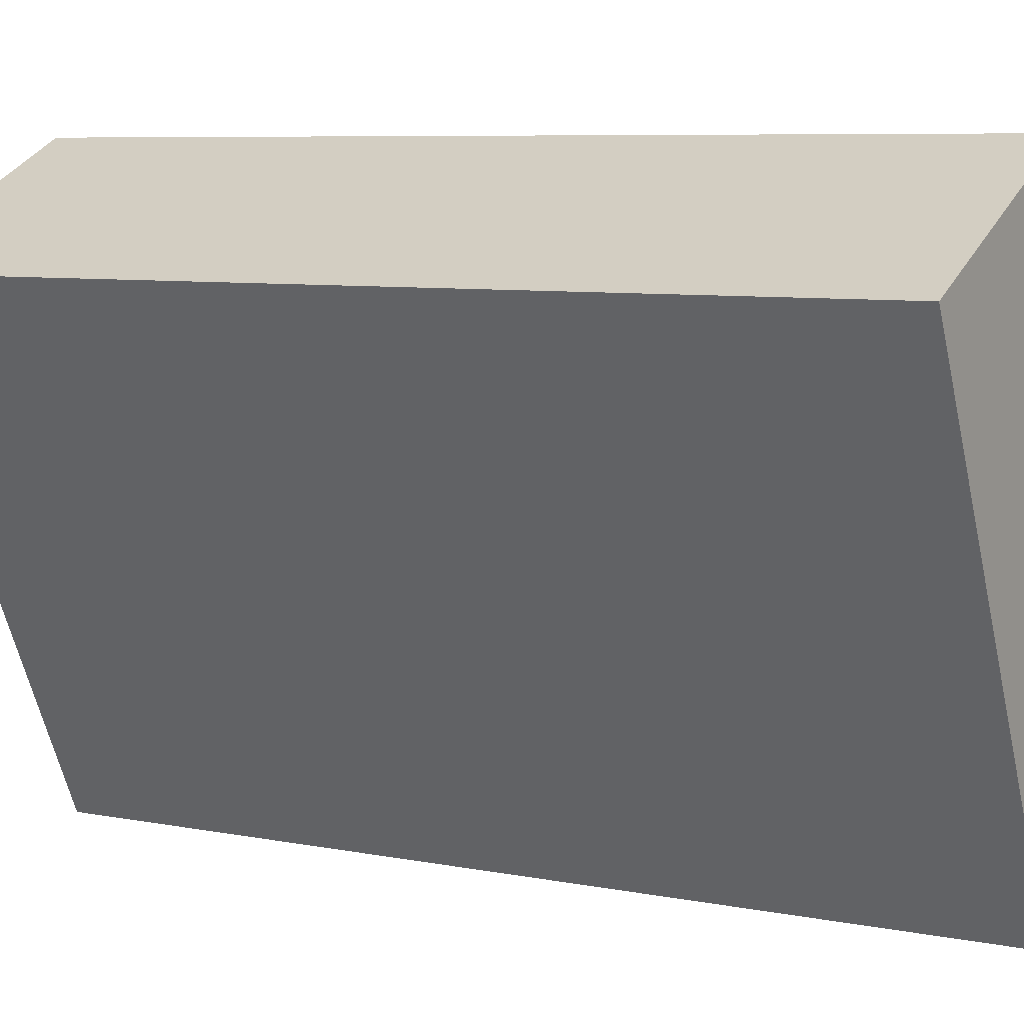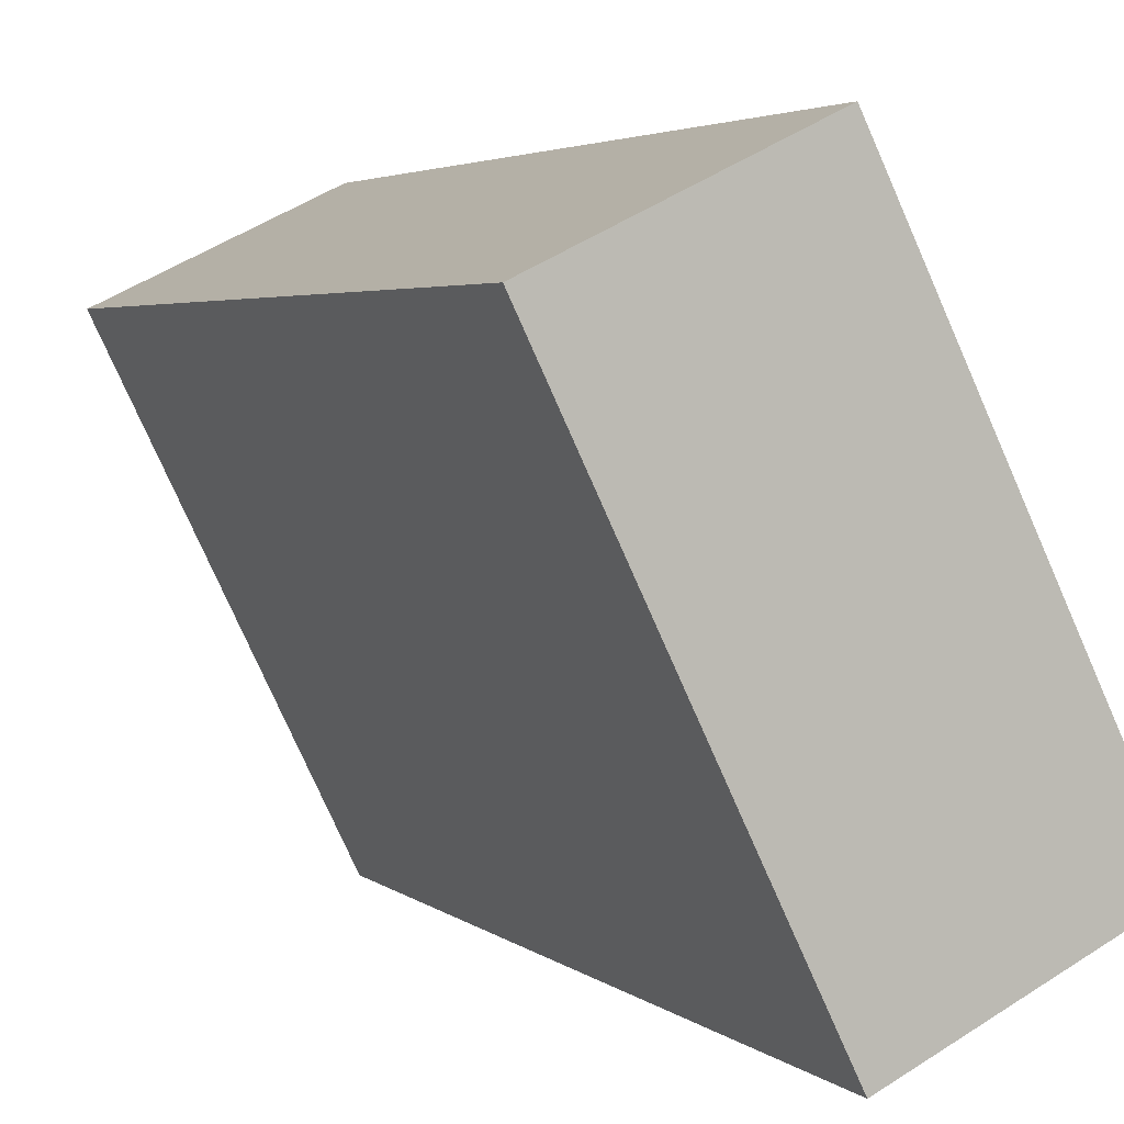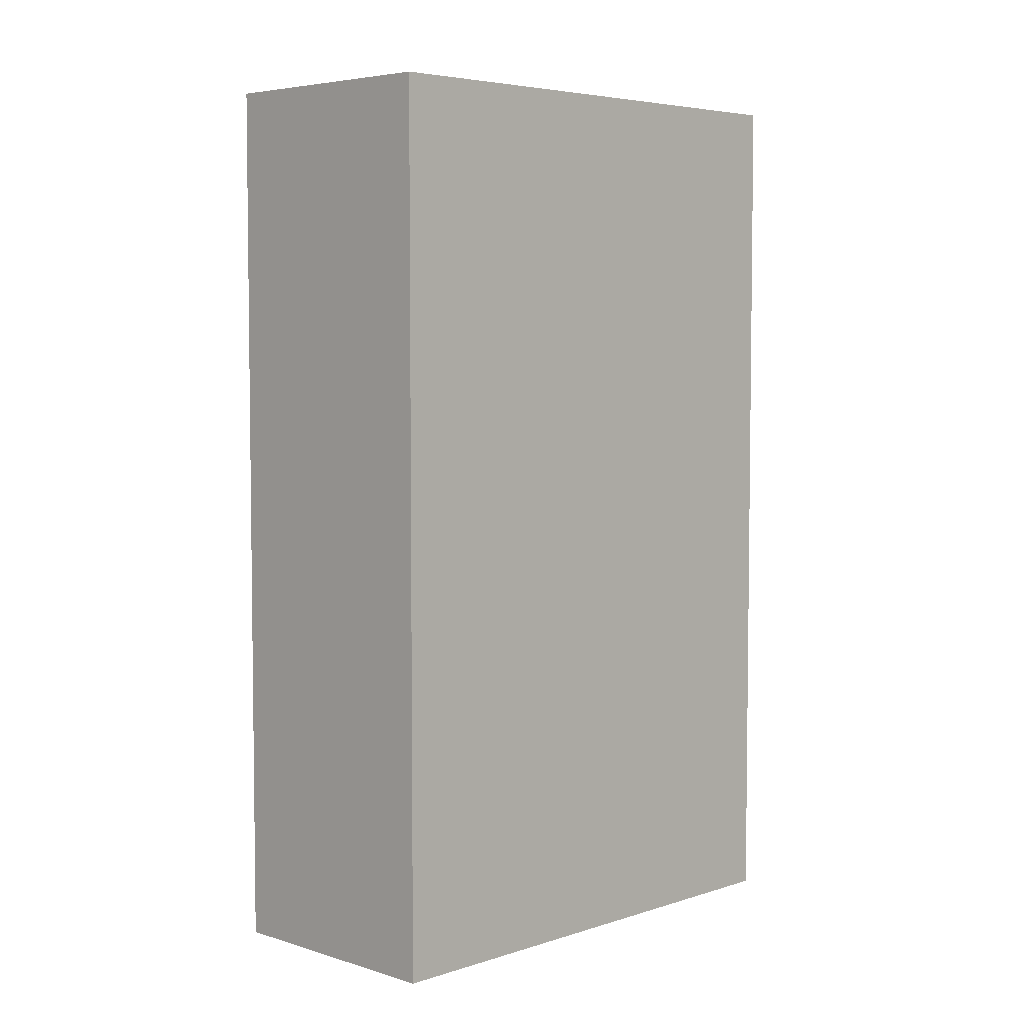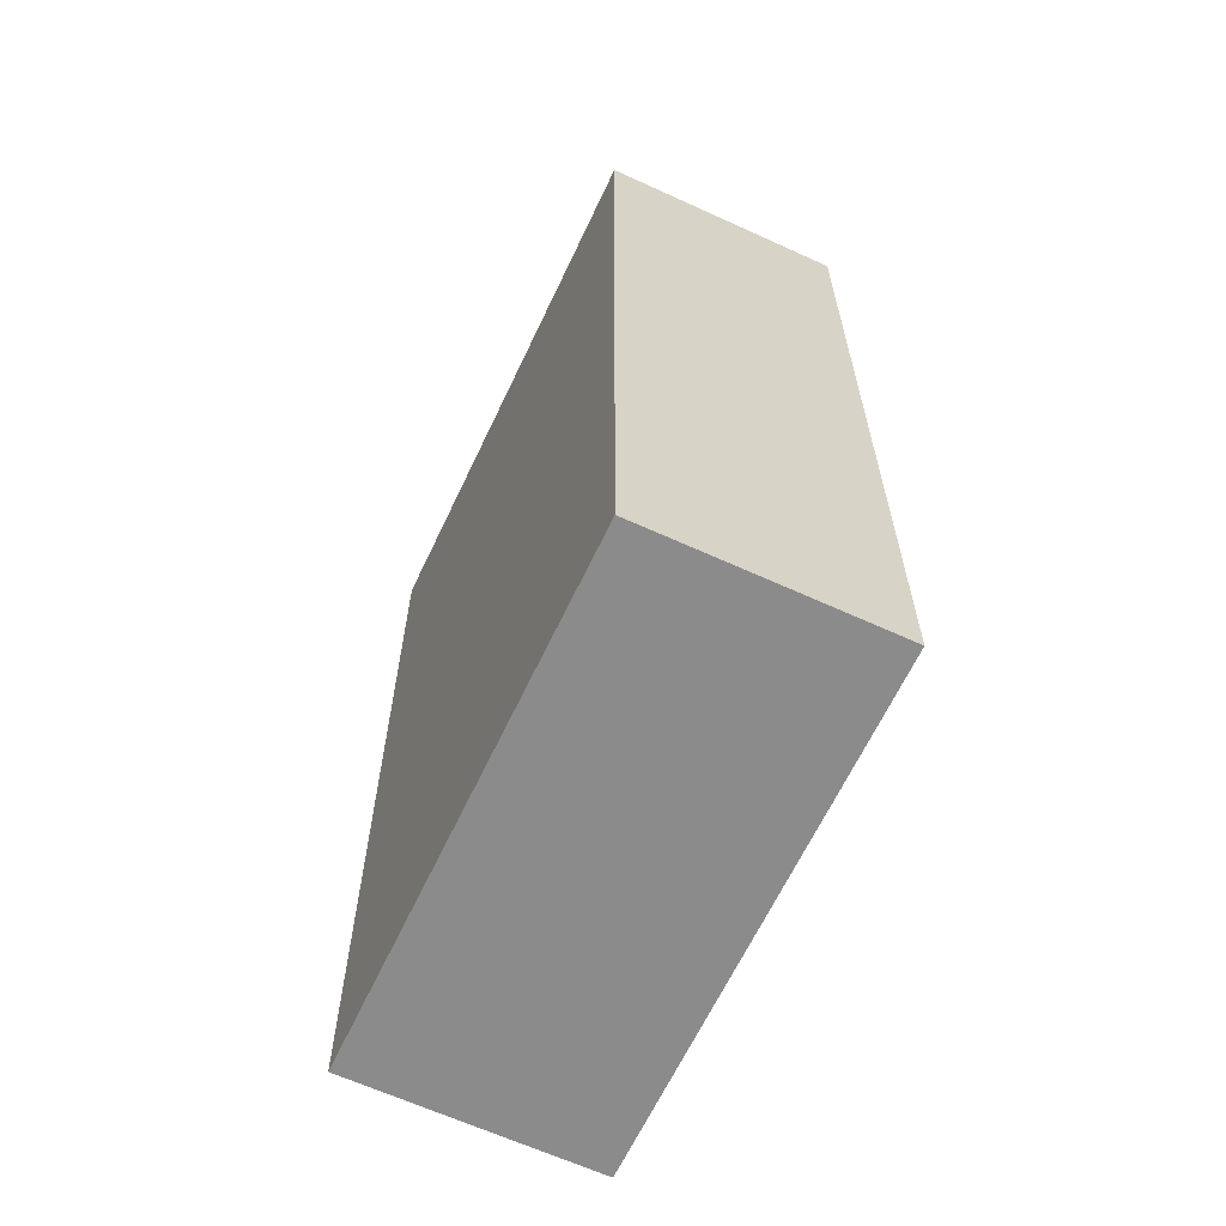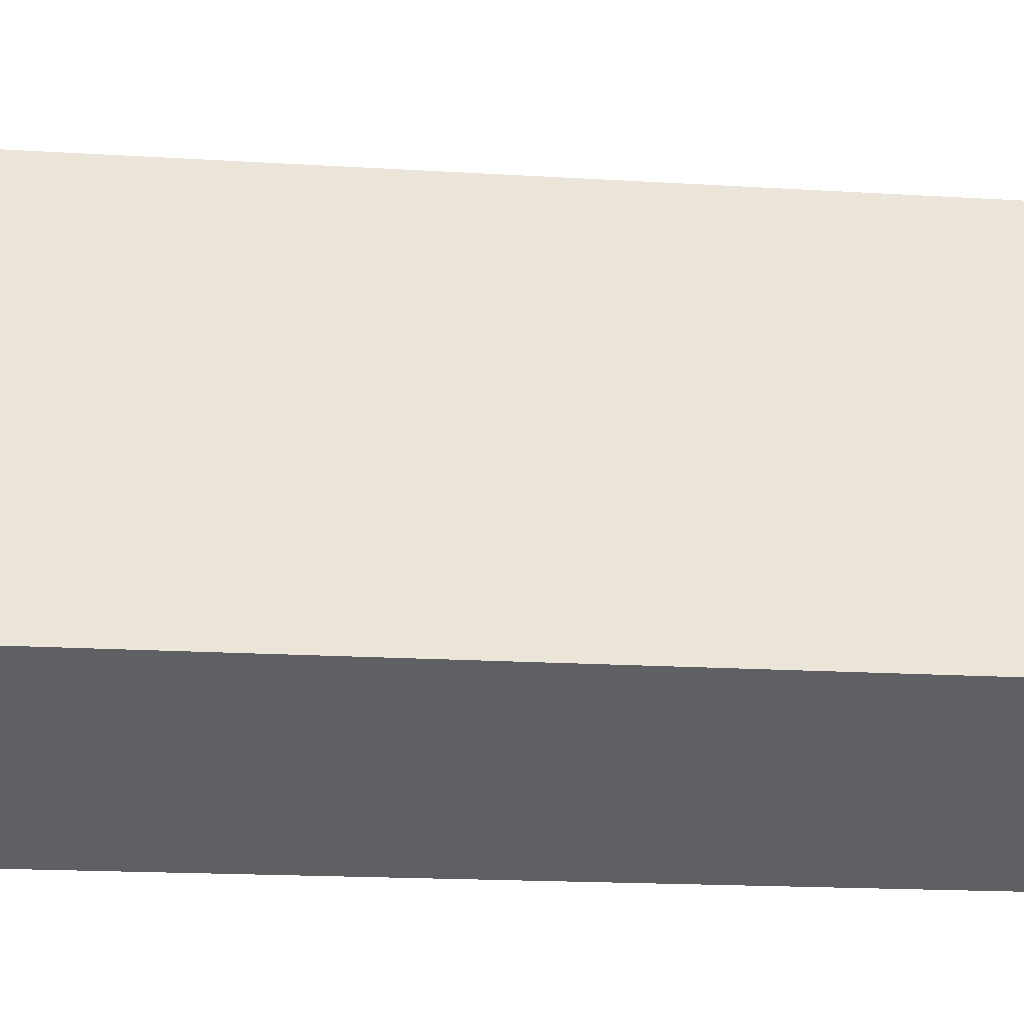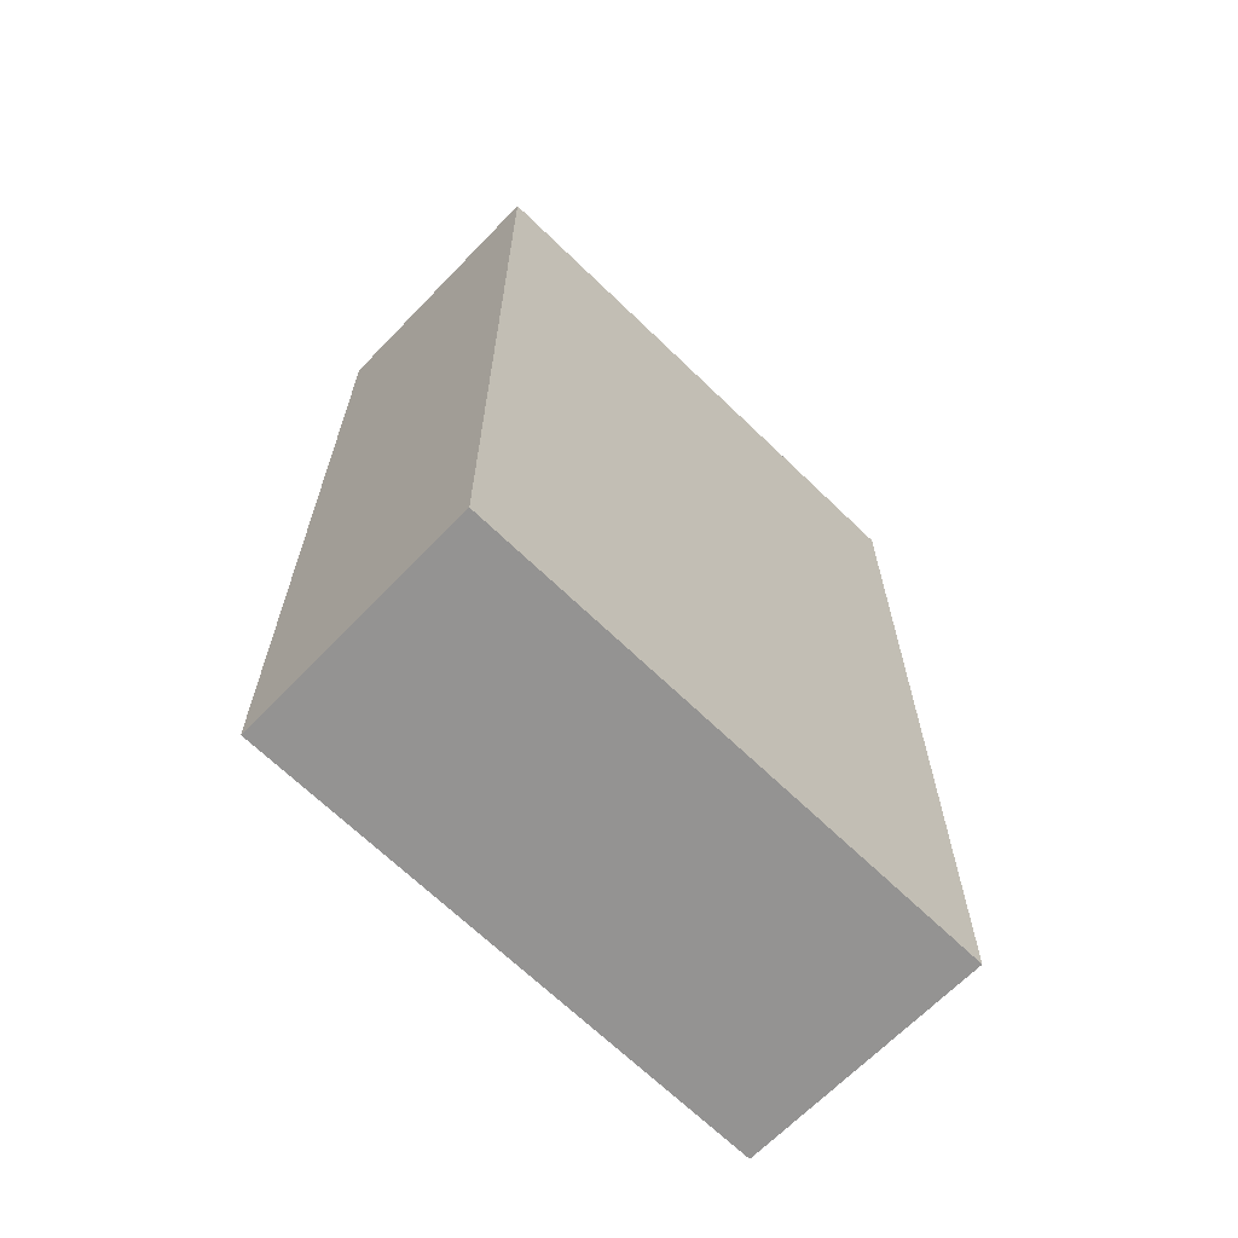
<metadata>
{"format":"obj","ext":"obj","renderer":"f3d","projection":"perspective","resolution":1024,"background":"white","views":[{"elev":7.1,"azim":120.0,"up":"+Z"},{"elev":3.6,"azim":156.5,"up":"+Z"},{"elev":4.9,"azim":-109.5,"up":"+Y"},{"elev":-64.0,"azim":0.9,"up":"+Y"},{"elev":-18.3,"azim":-96.7,"up":"+Z"},{"elev":-66.8,"azim":71.7,"up":"+Y"}]}
</metadata>
<code>
v  2.124 8.033 4.328
v  2.028 8.033 -0.985
v  0 8.033 4.919e-16
v  4.139 8.033 3.359
v  2.028 6.031e-17 -0.985
v  0 0 0
v  2.124 -2.65e-16 4.328
v  4.139 -2.057e-16 3.359
g defaultobject
f 1 2 3
f 2 1 4
f 5 3 2
f 3 5 6
f 6 1 3
f 1 6 7
f 7 4 1
f 4 7 8
f 8 2 4
f 2 8 5
f 5 7 6
f 7 5 8

</code>
